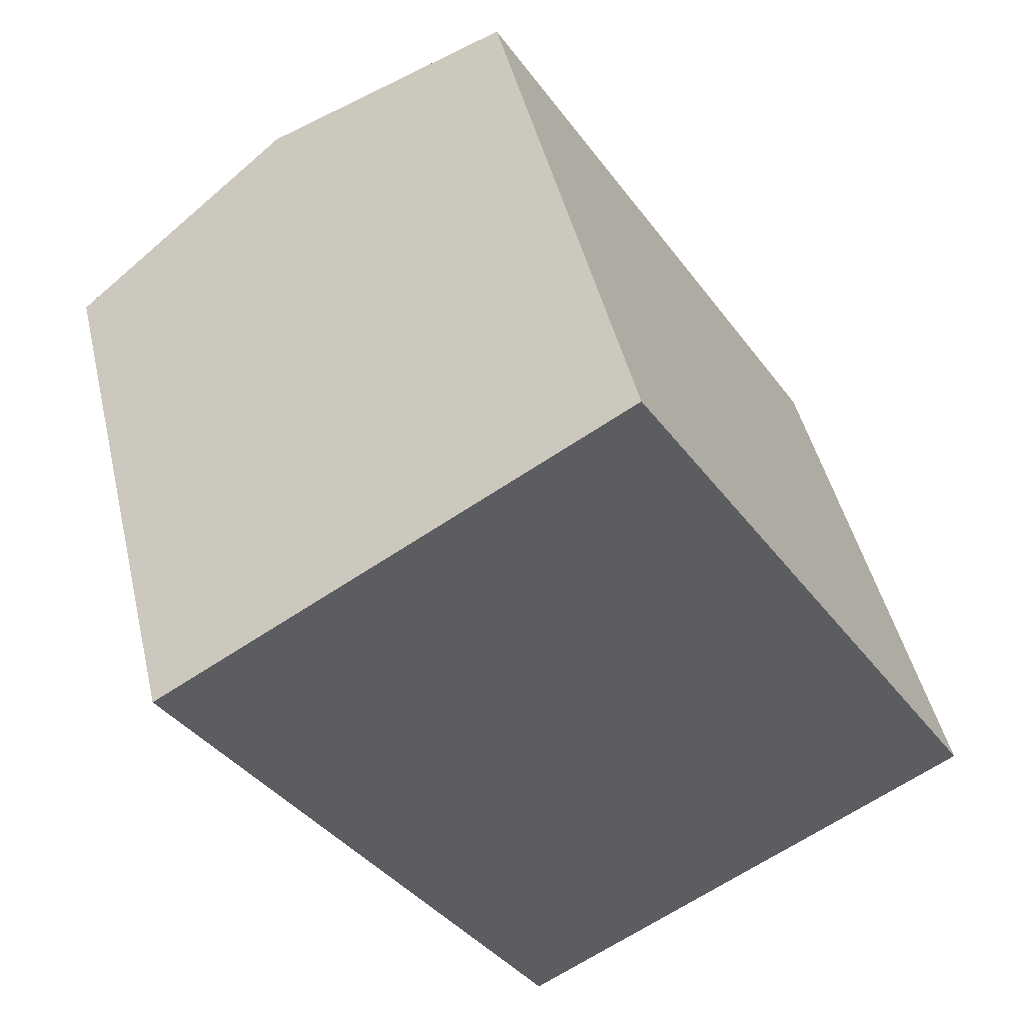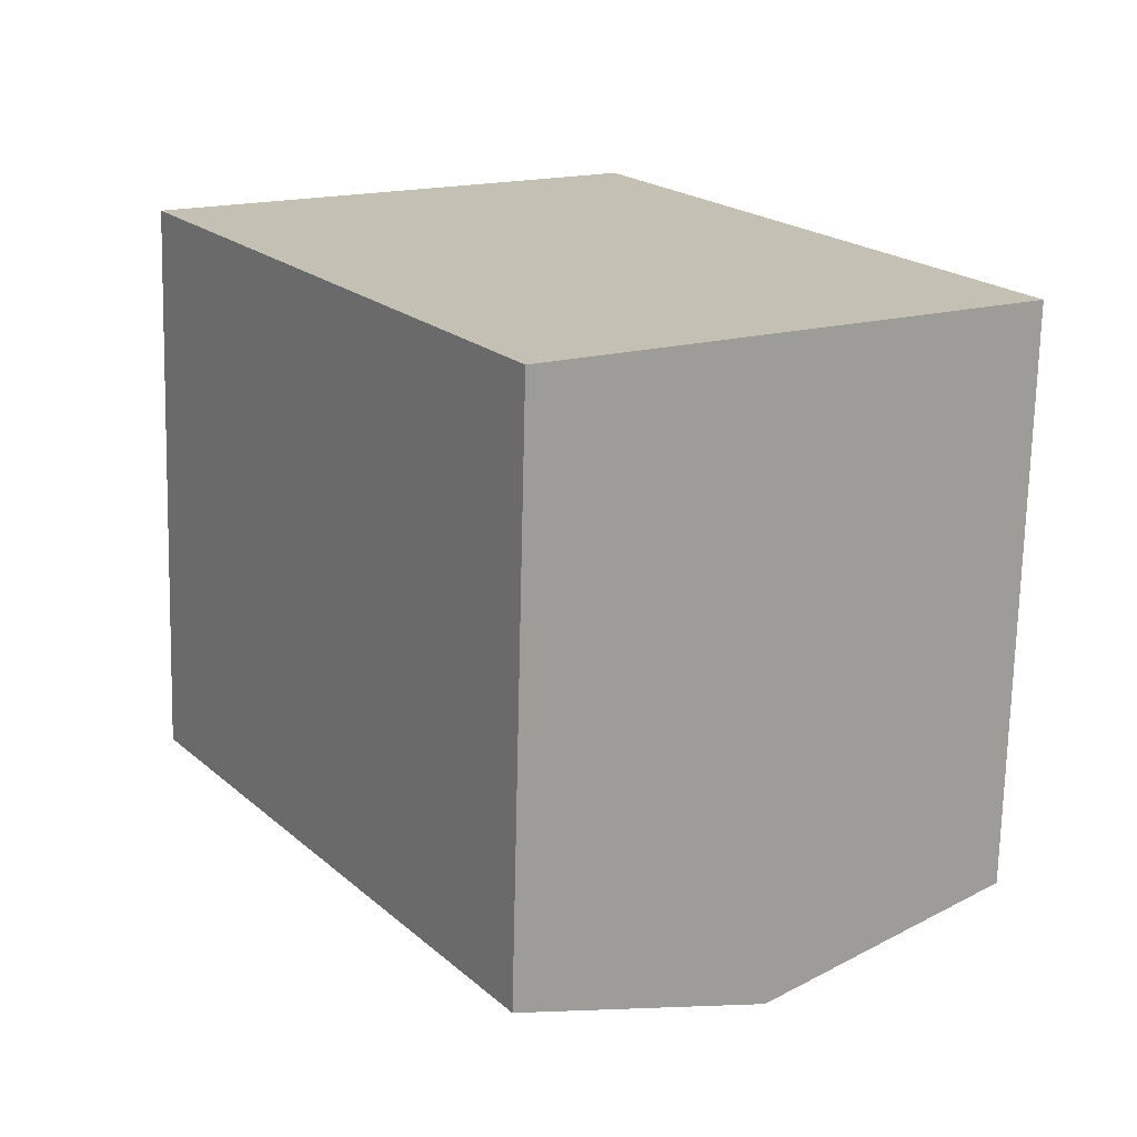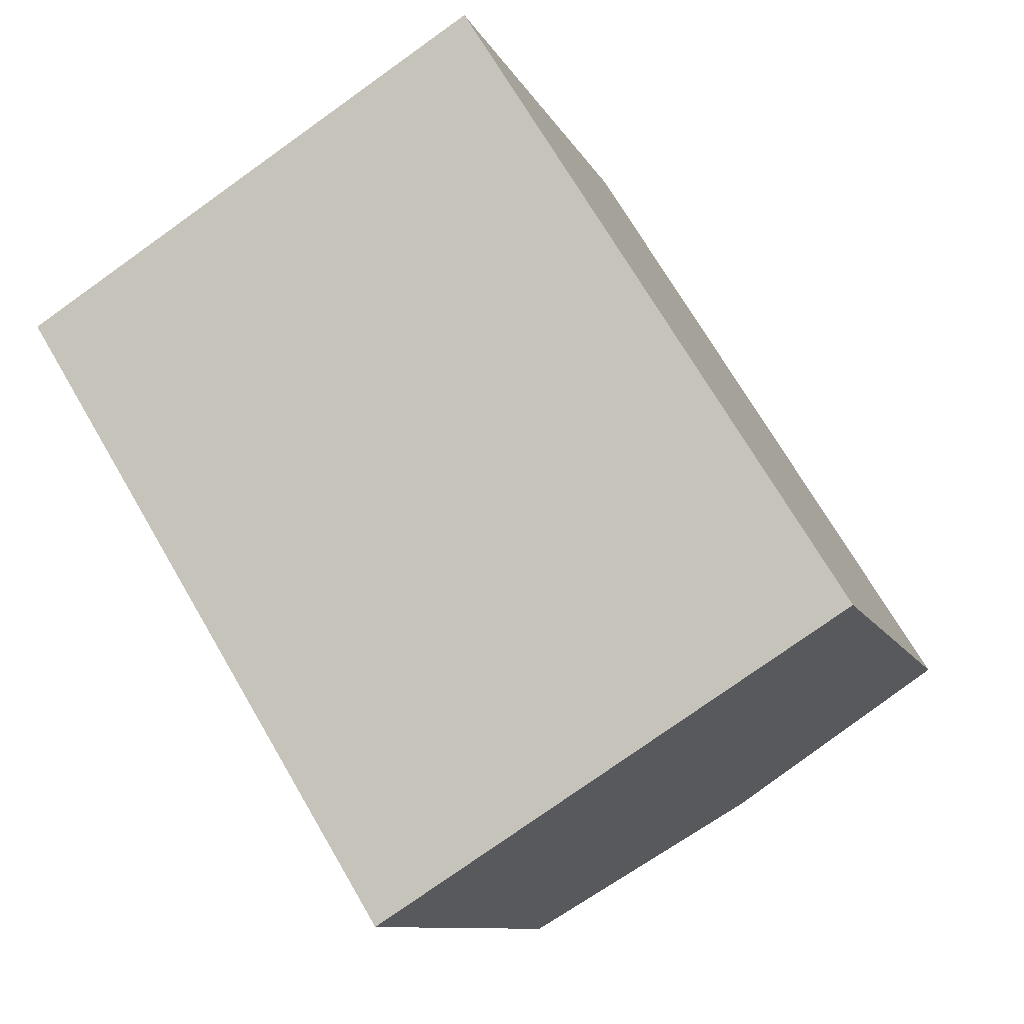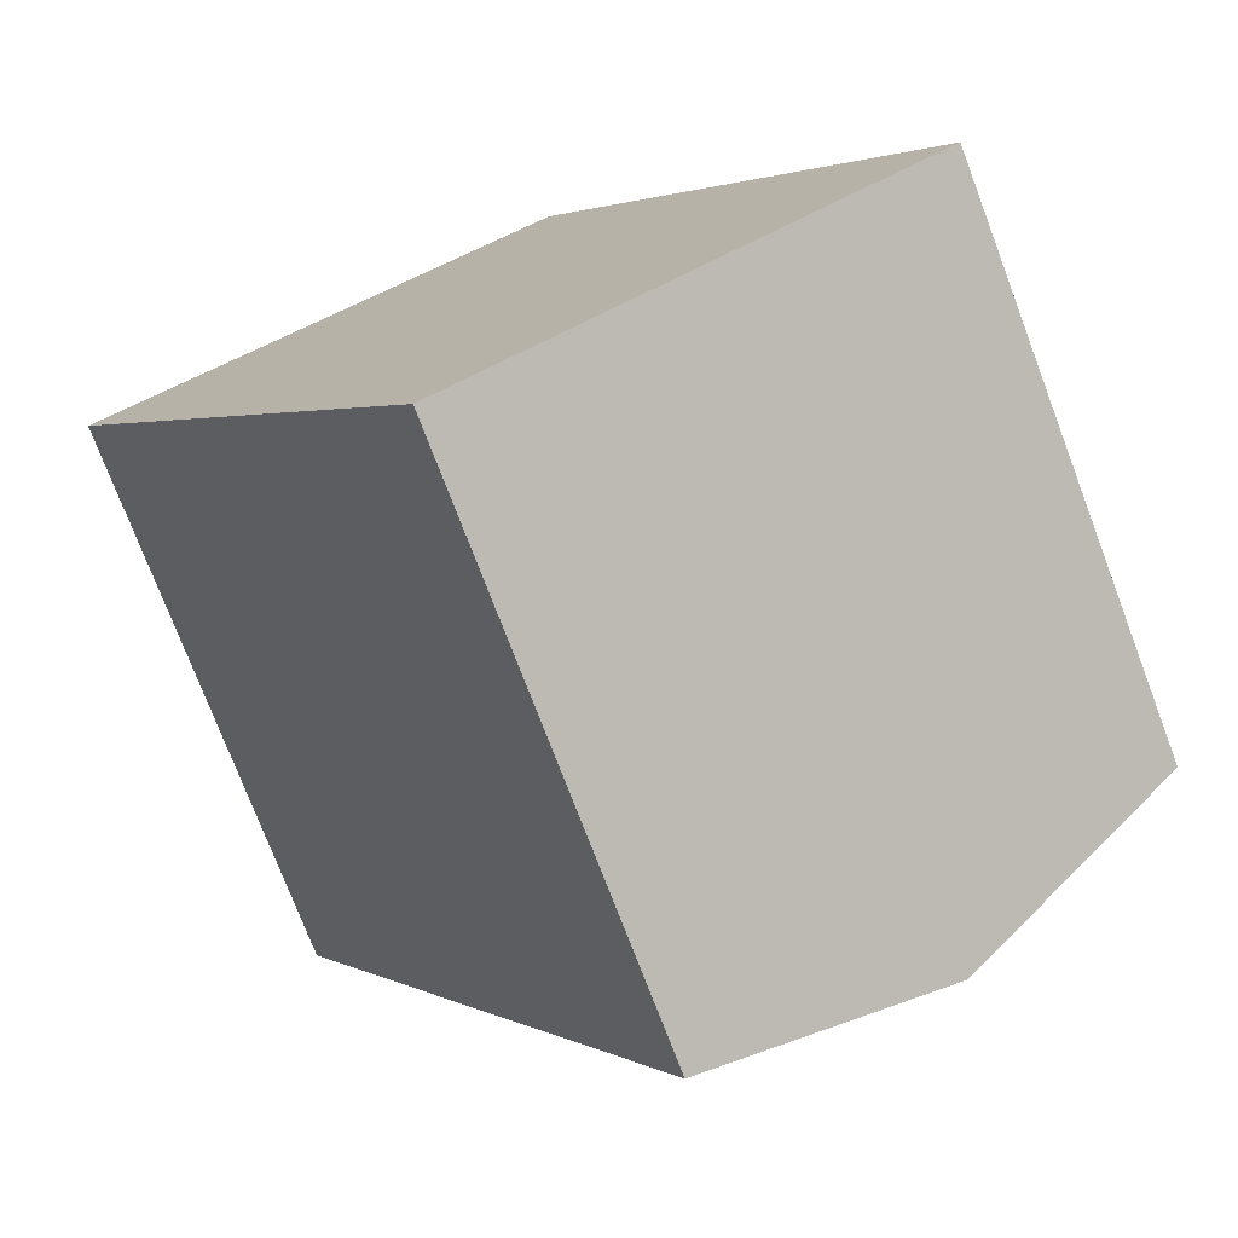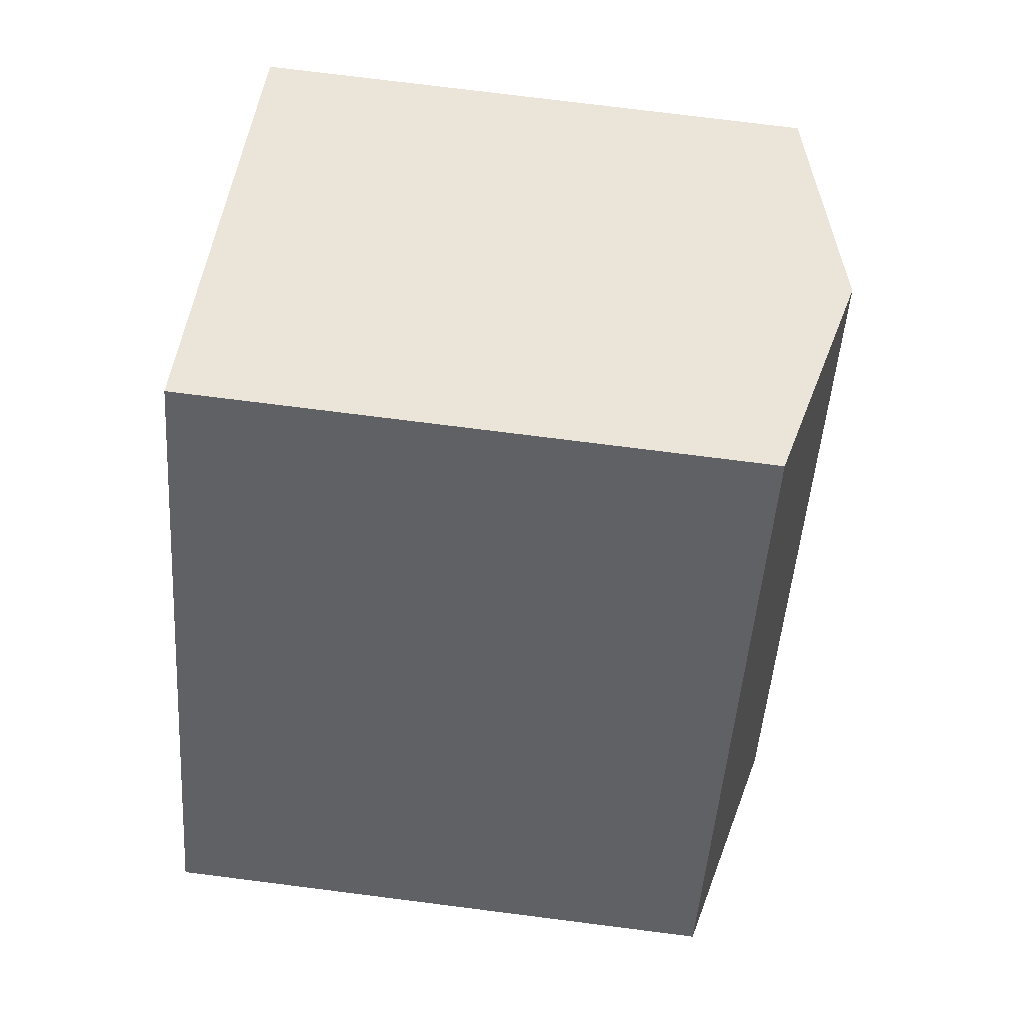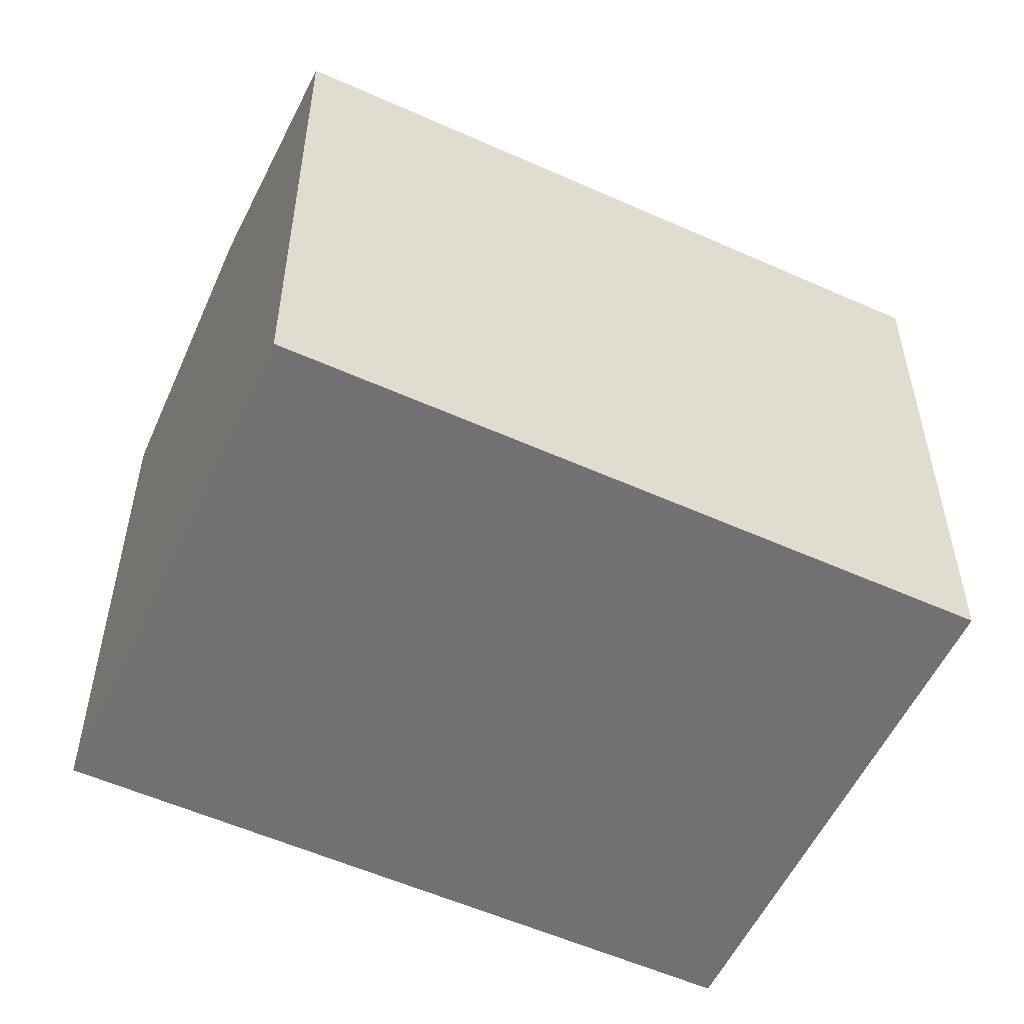
<metadata>
{"format":"obj","ext":"obj","renderer":"f3d","projection":"perspective","resolution":1024,"background":"white","views":[{"elev":46.1,"azim":-13.1,"up":"+Z"},{"elev":-71.9,"azim":-1.4,"up":"+Z"},{"elev":-9.9,"azim":16.4,"up":"+Z"},{"elev":-75.4,"azim":20.8,"up":"+Z"},{"elev":75.3,"azim":97.2,"up":"+Z"},{"elev":-55.3,"azim":-146.9,"up":"+Y"}]}
</metadata>
<code>
v  6.916 15.73 -11.24
v  16.68 17.39 -12.84
v  10.35 15.73 -16.83
v  6.348 17.39 3.958
v  6.072 15.73 -9.872
v  4.977 15.73 -8.093
v  4.951 15.73 -8.051
v  3.92 15.73 -6.374
v  0 15.73 9.629e-16
v  23.01 15.73 -8.855
v  12.7 15.73 7.916
v  10.35 1.031e-15 -16.83
v  4.977 4.956e-16 -8.093
v  3.92 3.903e-16 -6.374
v  0 0 0
v  6.072 6.045e-16 -9.872
v  6.916 6.886e-16 -11.24
v  4.951 4.93e-16 -8.051
v  12.7 -4.847e-16 7.916
v  6.348 -2.424e-16 3.958
v  23.01 5.422e-16 -8.855
v  16.68 7.864e-16 -12.84
g defaultobject
f 1 2 3
f 2 1 4
f 4 1 5
f 4 5 6
f 4 6 7
f 4 7 8
f 4 8 9
f 10 4 11
f 4 10 2
f 12 1 3
f 1 12 5
f 5 12 6
f 6 12 7
f 7 12 8
f 8 12 9
f 9 12 13
f 9 13 14
f 9 14 15
f 13 12 16
f 16 12 17
f 14 13 18
f 15 4 9
f 4 15 11
f 11 15 19
f 19 15 20
f 19 10 11
f 10 19 21
f 2 12 3
f 12 2 10
f 12 10 22
f 22 10 21
f 20 21 19
f 21 20 15
f 21 15 14
f 21 14 18
f 21 18 13
f 21 13 16
f 21 16 17
f 21 17 12
f 21 12 22

</code>
